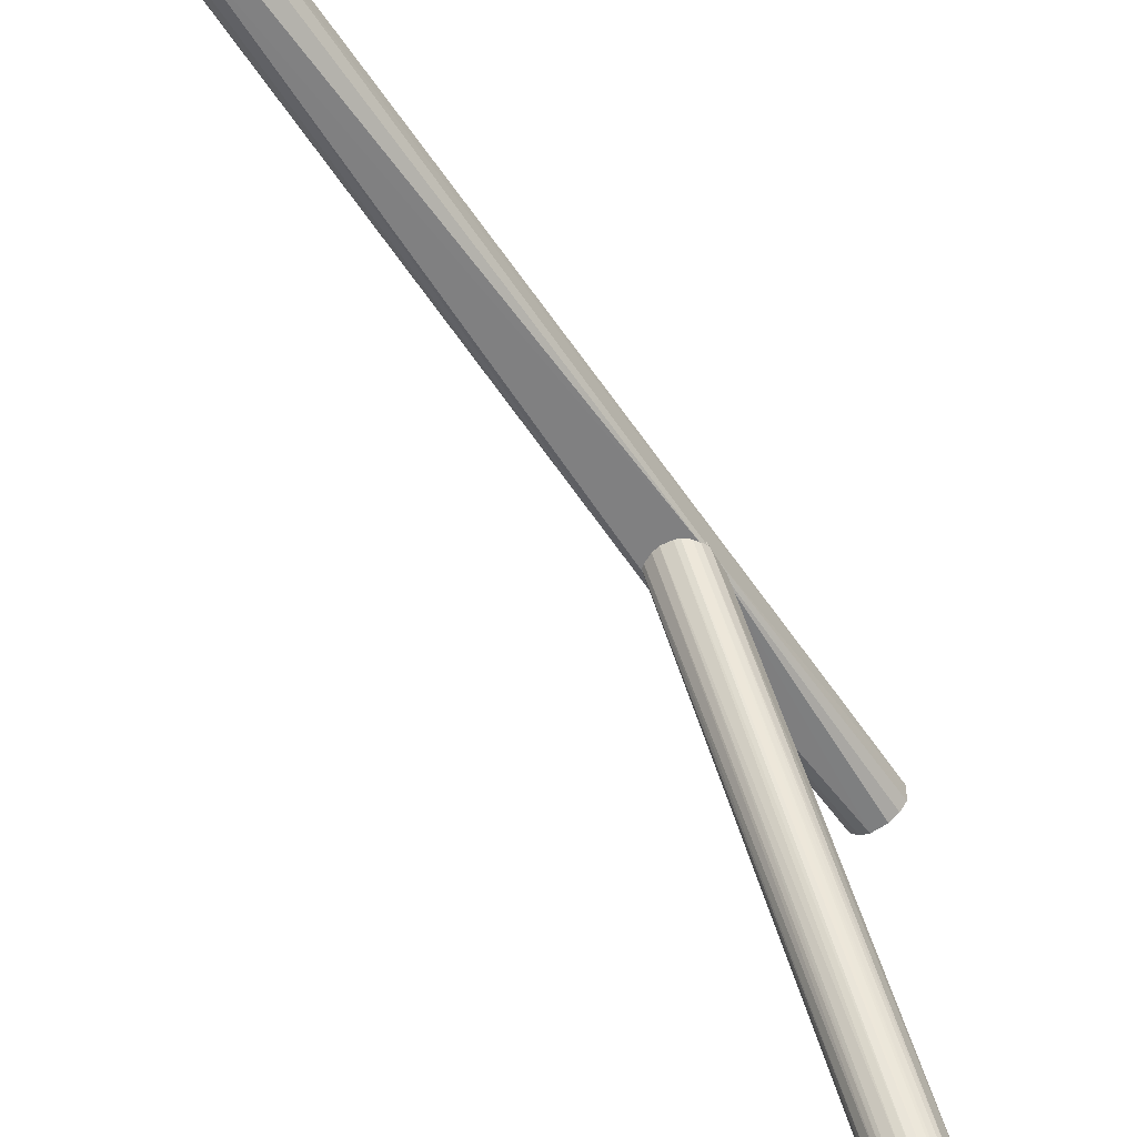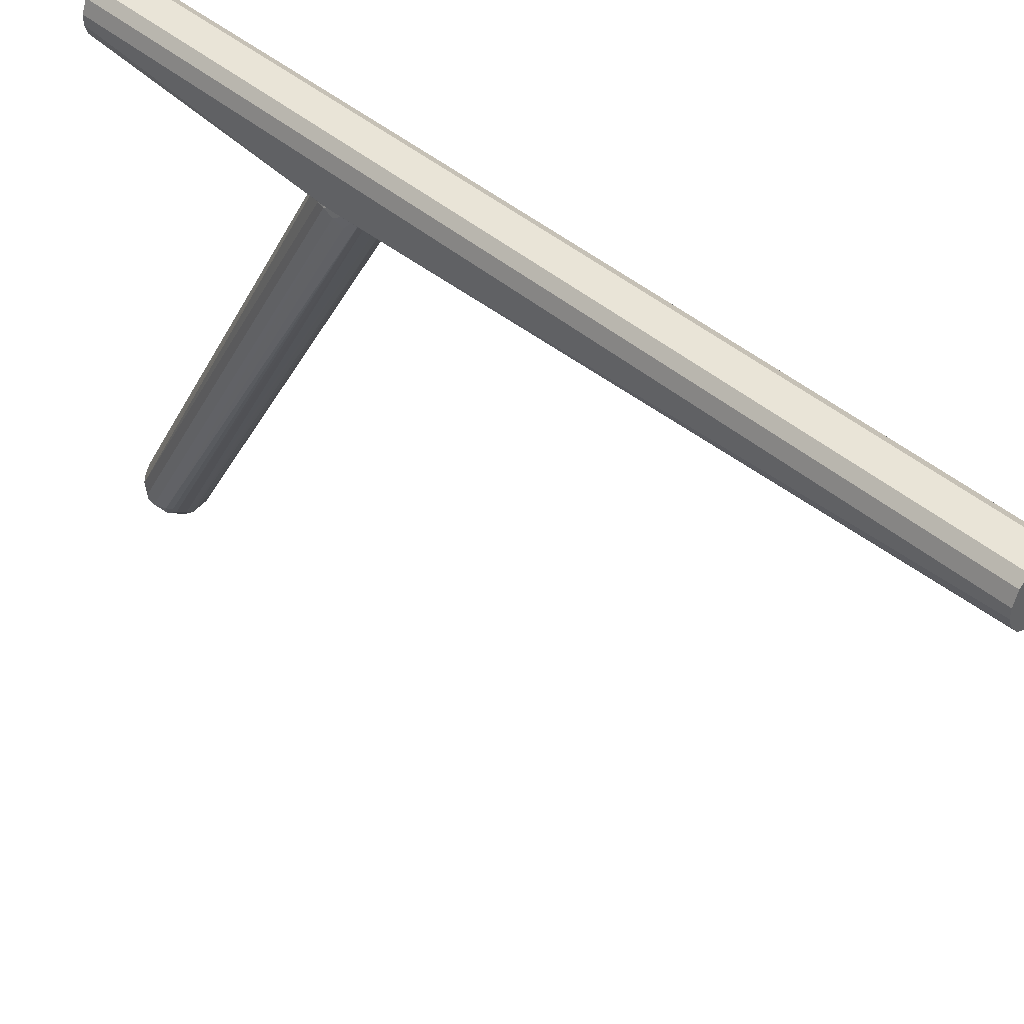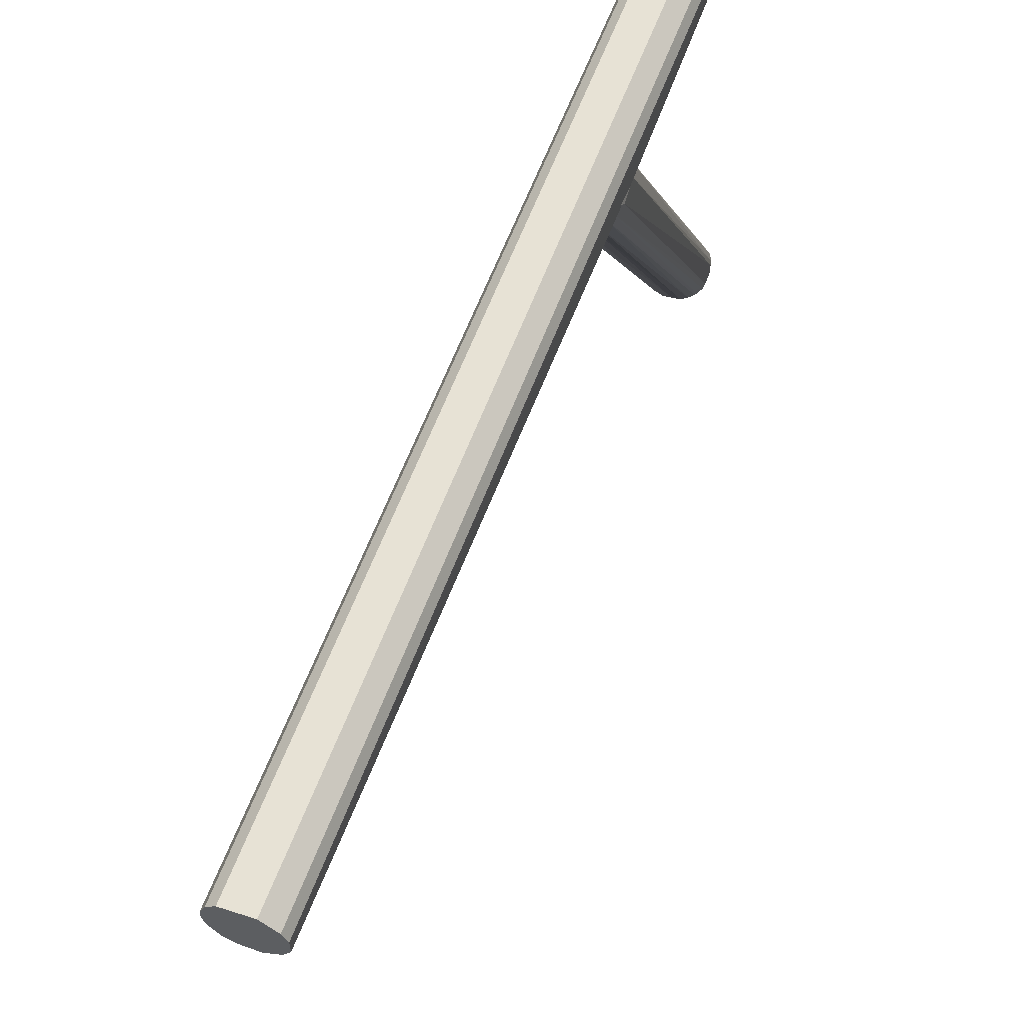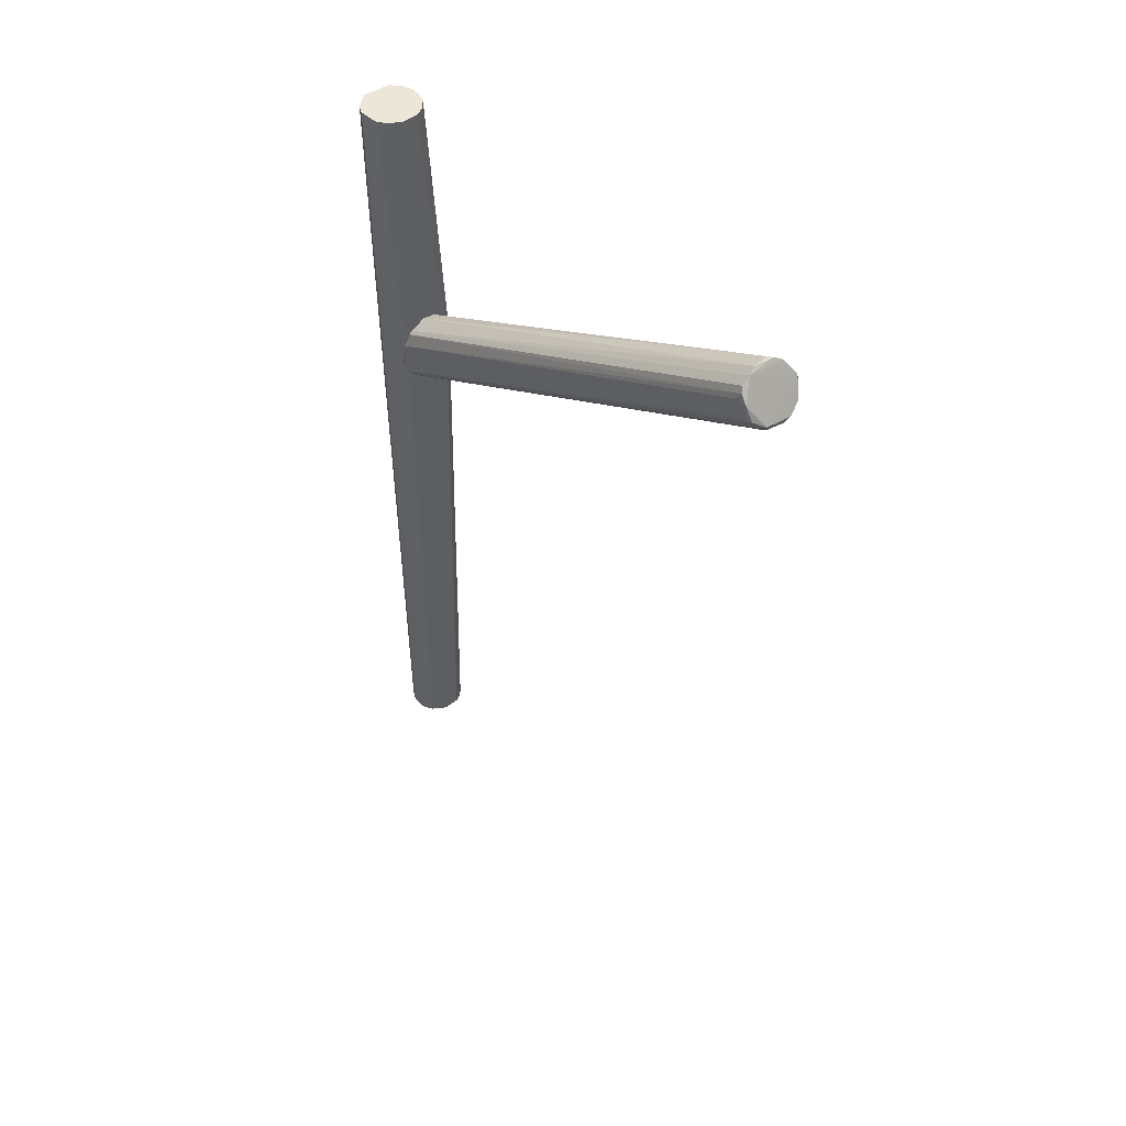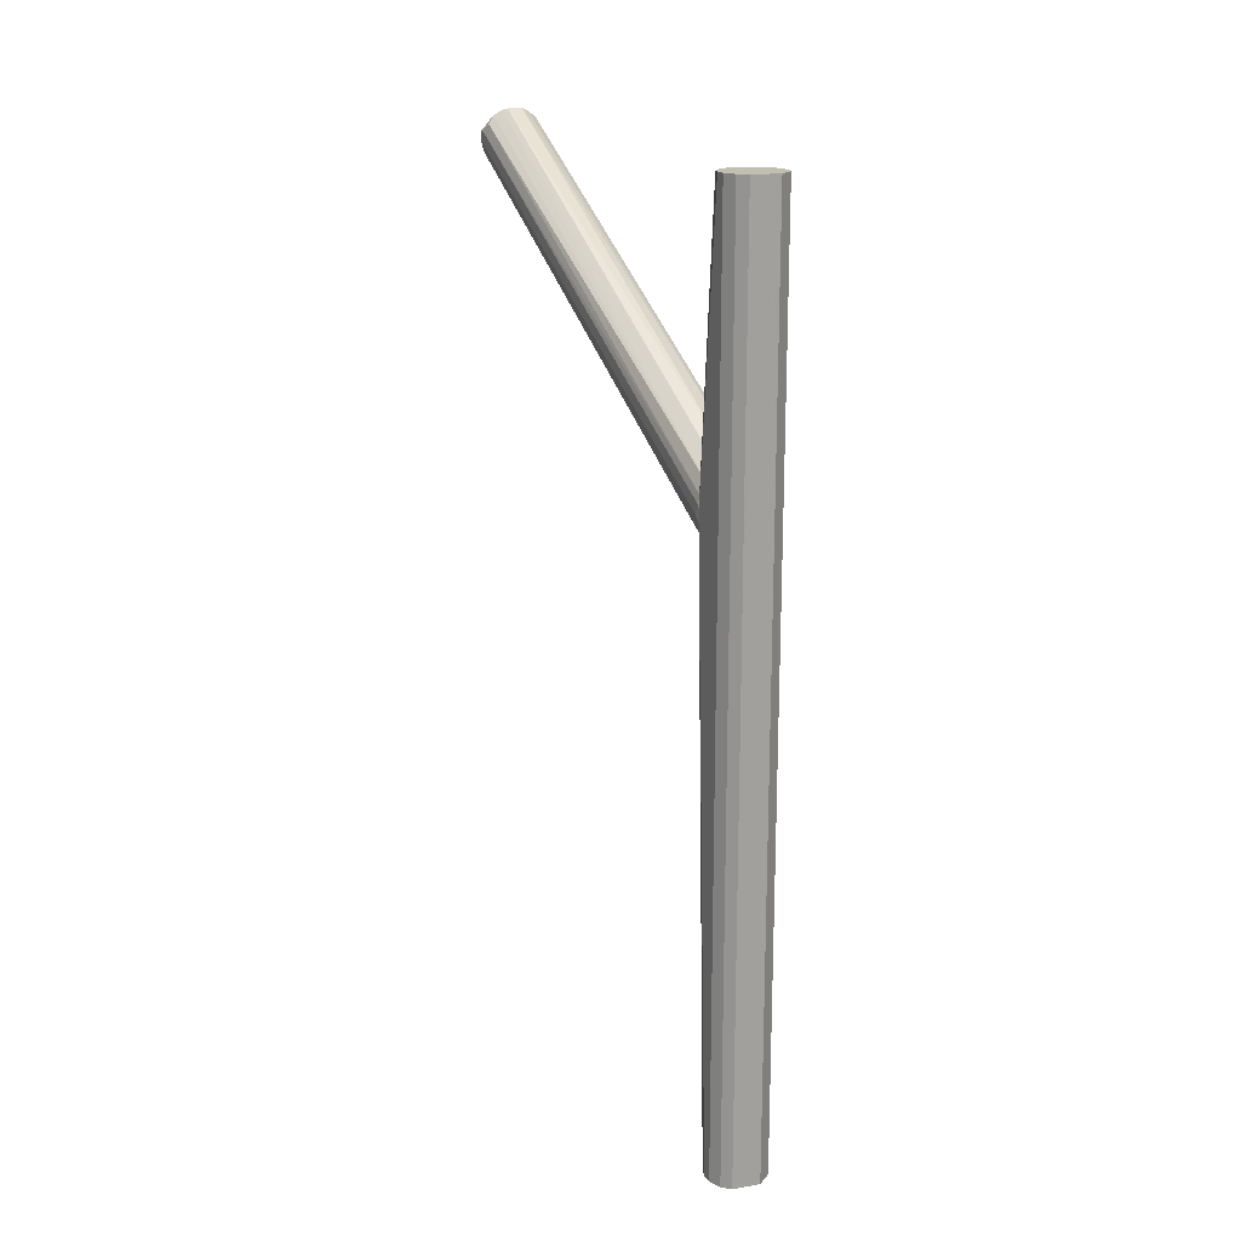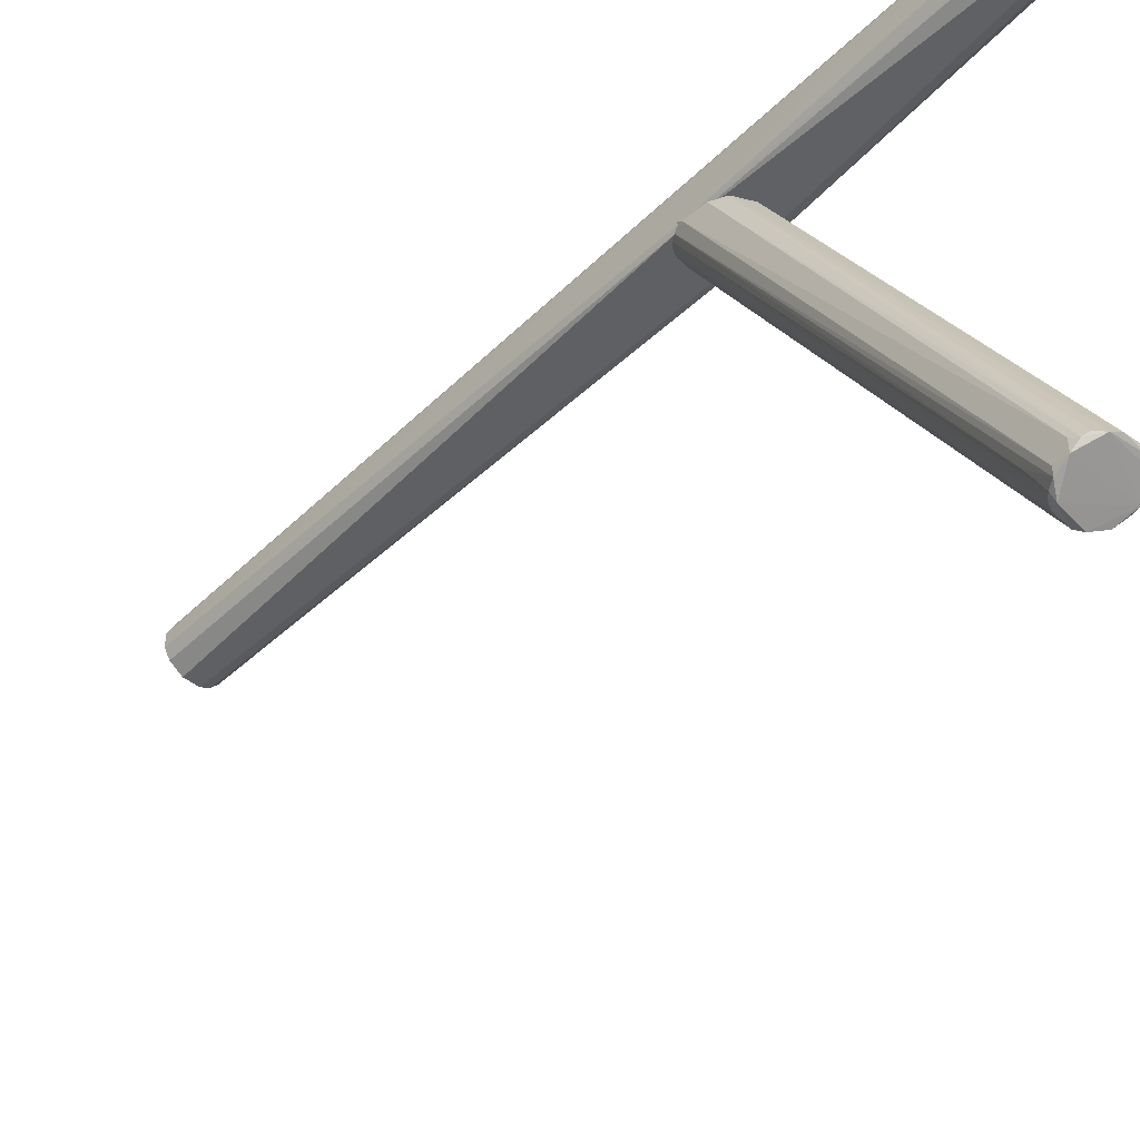
<metadata>
{"format":"obj","ext":"obj","renderer":"f3d","projection":"perspective","resolution":1024,"background":"white","views":[{"elev":-60.2,"azim":-145.6,"up":"+Y"},{"elev":43.6,"azim":135.4,"up":"+Y"},{"elev":60.4,"azim":-159.5,"up":"+Y"},{"elev":48.7,"azim":-41.0,"up":"+Z"},{"elev":17.4,"azim":154.7,"up":"+Z"},{"elev":-45.5,"azim":-42.0,"up":"+Y"}]}
</metadata>
<code>
o hull_0
v 0.008256 -0.001356 0.2503
v 0.008256 -0.001356 -0.000172
v 0.008256 -0.008426 0.1699
v 0.008256 -0.008426 0.173
v 0.006866 -0.008908 0.1674
v 0.00693 0.004828 0.2503
v 0.00693 0.004828 -0.000172
v -0.006766 0.00483 0.2503
v -0.006766 0.00483 -0.000172
v -0.00726 -0.009016 0.1684
v -0.007649 -0.003564 0.2503
v 0.005164 -0.006658 0.2503
v 0.005164 -0.006658 -0.000172
v -0.002347 -0.007983 0.2503
v -0.002347 -0.007983 -0.000172
v 0.002512 -0.007983 0.2503
v 0.002512 -0.007983 -0.000172
v 0.008257 0.001295 0.2503
v 0.008257 0.001295 -0.000172
v -0.00783 -0.008163 0.1723
v 0.004722 0.007038 0.2503
v -0.002789 0.007924 0.2503
v -0.002789 0.007924 -0.000172
v -0.005441 -0.006216 0.2503
v -0.008093 -0.002239 -0.000172
v -0.008093 0.002178 0.2503
v -0.008093 0.002178 -0.000172
v 0.007372 -0.004006 0.2503
v 0.007372 -0.004006 -0.000172
v -0.006324 -0.005333 -0.000172
v 0.00472 0.007038 -0.000172
f 29 2 3
f 9 19 17
f 19 18 4
f 18 22 11
f 19 9 31
f 9 17 25
f 18 11 16
f 11 22 26
f 22 18 21
f 21 31 23
f 9 22 23
f 31 9 23
f 22 21 23
f 17 10 15
f 25 17 15
f 17 19 29
f 18 19 7
f 19 31 7
f 31 21 7
f 10 16 14
f 16 11 14
f 18 16 28
f 10 17 5
f 16 10 5
f 4 16 5
f 22 9 8
f 9 26 8
f 26 22 8
f 9 25 27
f 26 9 27
f 25 26 27
f 11 26 20
f 26 25 20
f 15 10 30
f 25 15 30
f 10 20 30
f 20 25 30
f 21 18 6
f 18 7 6
f 7 21 6
f 17 29 13
f 29 19 2
f 10 14 24
f 14 11 24
f 20 10 24
f 11 20 24
f 16 4 12
f 4 28 12
f 28 16 12
f 4 18 1
f 18 28 1
f 28 4 1
f 19 4 3
f 5 17 3
f 4 5 3
f 17 13 3
f 13 29 3
f 2 19 3
o hull_1
v -0.004439 -0.006495 0.1612
v -0.006766 -0.1348 0.2384
v -0.006766 -0.1374 0.2521
v -0.007324 -0.002883 0.1625
v -0.000627 -0.007844 0.1818
v -0.007649 -0.1383 0.2508
v -0.007649 -0.1423 0.2446
v -0.007649 -0.008426 0.1757
v -0.001464 -0.1357 0.2353
v 0.003395 -0.1423 0.2397
v 0.003395 -0.137 0.2543
v -0.002347 -0.1366 0.2547
v -0.005186 -0.005916 0.1786
v -0.004999 -0.1428 0.241
v -0.002956 -0.007293 0.1611
v 0.007814 -0.008893 0.1757
v 0.008257 -0.008893 0.1734
v 0.008257 -0.1388 0.2486
v 0.008257 -0.01021 0.1708
v 0.008257 -0.1405 0.2486
v 0.008257 -0.141 0.2463
v 0.005605 -0.1419 0.241
v 0.005605 -0.1379 0.253
v 0.002597 -0.007427 0.1612
v 0.002953 -0.1445 0.2415
v 0.006578 -0.004318 0.1617
v 0.00207 -0.1361 0.2547
v 0.00207 -0.137 0.2362
v 0.000314 -0.007862 0.161
v -0.008093 -0.137 0.2486
v -0.008093 -0.1405 0.2486
v -0.008093 -0.1405 0.245
v -0.008093 -0.008426 0.169
v 0.001187 -0.1441 0.2401
v 0.007372 -0.01197 0.1686
v 0.007372 -0.137 0.2508
v 0.007372 -0.1405 0.2428
v -0.006324 -0.1428 0.2424
v 0.005516 -0.00561 0.1616
v -0.006196 -0.004848 0.1772
v 0.006489 -0.1432 0.2437
v 0.006489 -0.1401 0.241
v -0.006339 -0.004663 0.1617
v -0.003231 -0.1432 0.2402
v 0.003082 -0.007239 0.1807
v -0.004557 -0.1441 0.2424
v -0.004557 -0.1375 0.2539
v 0.006382 -0.004605 0.1766
f 51 56 72
f 79 71 36
f 57 79 48
f 36 43 58
f 71 79 35
f 79 57 35
f 48 51 52
f 37 71 39
f 71 35 39
f 35 64 39
f 79 36 76
f 36 58 76
f 57 55 60
f 32 57 60
f 37 39 61
f 39 64 61
f 57 48 50
f 48 52 50
f 71 37 34
f 50 52 68
f 35 38 63
f 64 35 63
f 61 64 63
f 65 75 40
f 60 65 40
f 57 32 74
f 35 57 74
f 48 79 47
f 79 67 47
f 36 71 44
f 43 36 44
f 67 79 54
f 51 67 54
f 71 34 78
f 34 37 78
f 44 71 78
f 43 44 78
f 51 54 78
f 41 53 56
f 65 41 56
f 51 48 49
f 67 51 49
f 48 47 49
f 47 67 49
f 32 75 45
f 74 32 45
f 69 74 45
f 55 57 70
f 57 53 70
f 41 55 70
f 53 41 70
f 75 32 46
f 32 60 46
f 40 75 46
f 60 40 46
f 75 65 77
f 38 69 77
f 56 51 77
f 65 56 77
f 45 75 77
f 69 45 77
f 58 43 42
f 79 76 42
f 76 58 42
f 54 79 42
f 43 78 42
f 78 54 42
f 53 57 73
f 68 53 73
f 57 68 73
f 37 61 62
f 63 38 62
f 61 63 62
f 51 78 62
f 78 37 62
f 38 77 62
f 77 51 62
f 60 55 59
f 65 60 59
f 55 41 59
f 41 65 59
f 57 50 66
f 68 57 66
f 50 68 66
f 38 35 33
f 69 38 33
f 35 74 33
f 74 69 33
f 52 51 72
f 53 68 72
f 68 52 72
f 56 53 72

</code>
